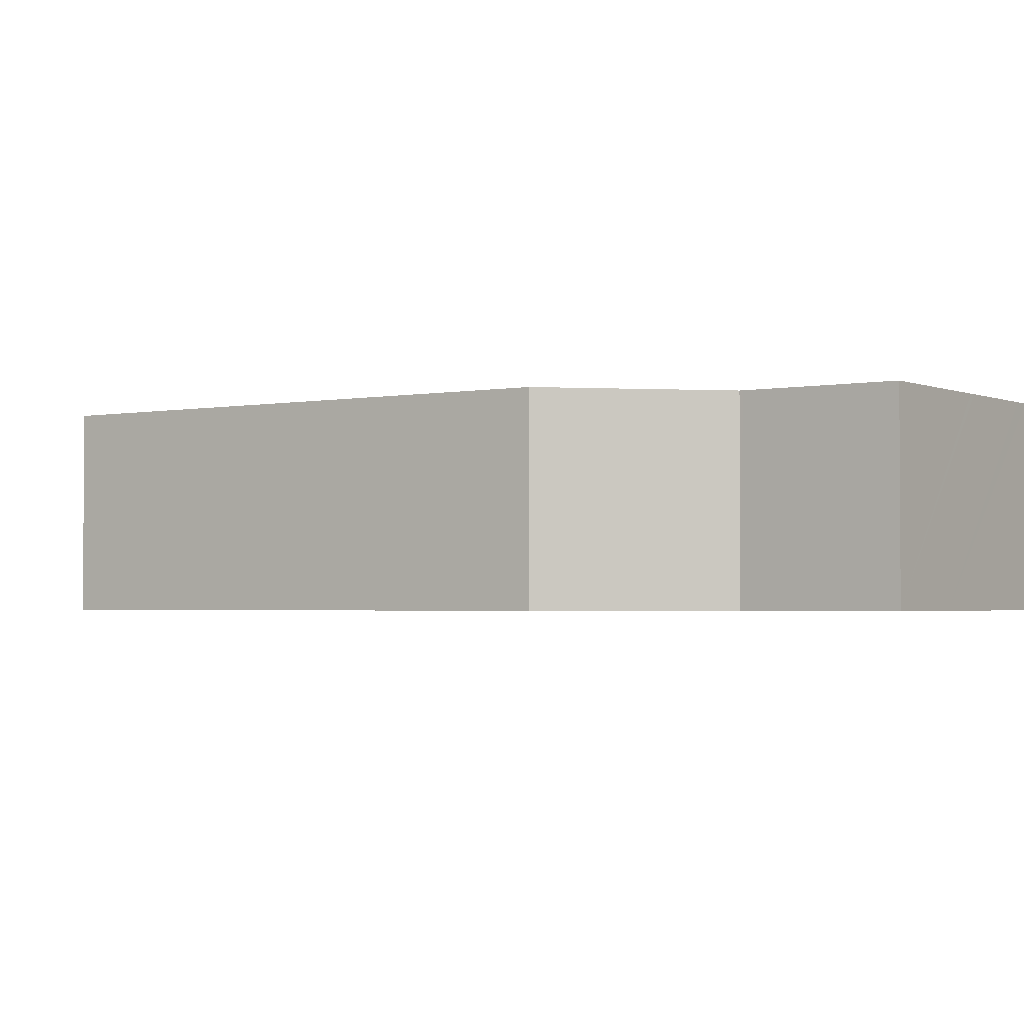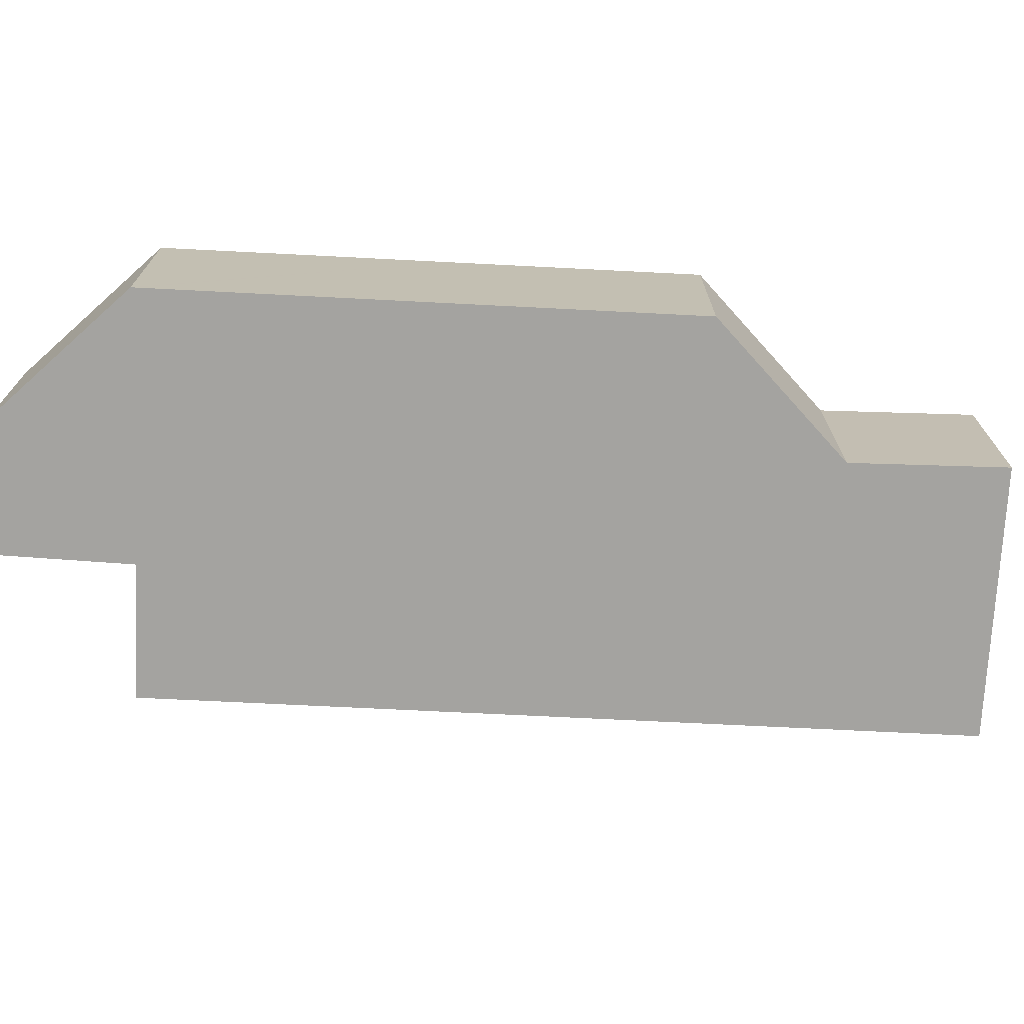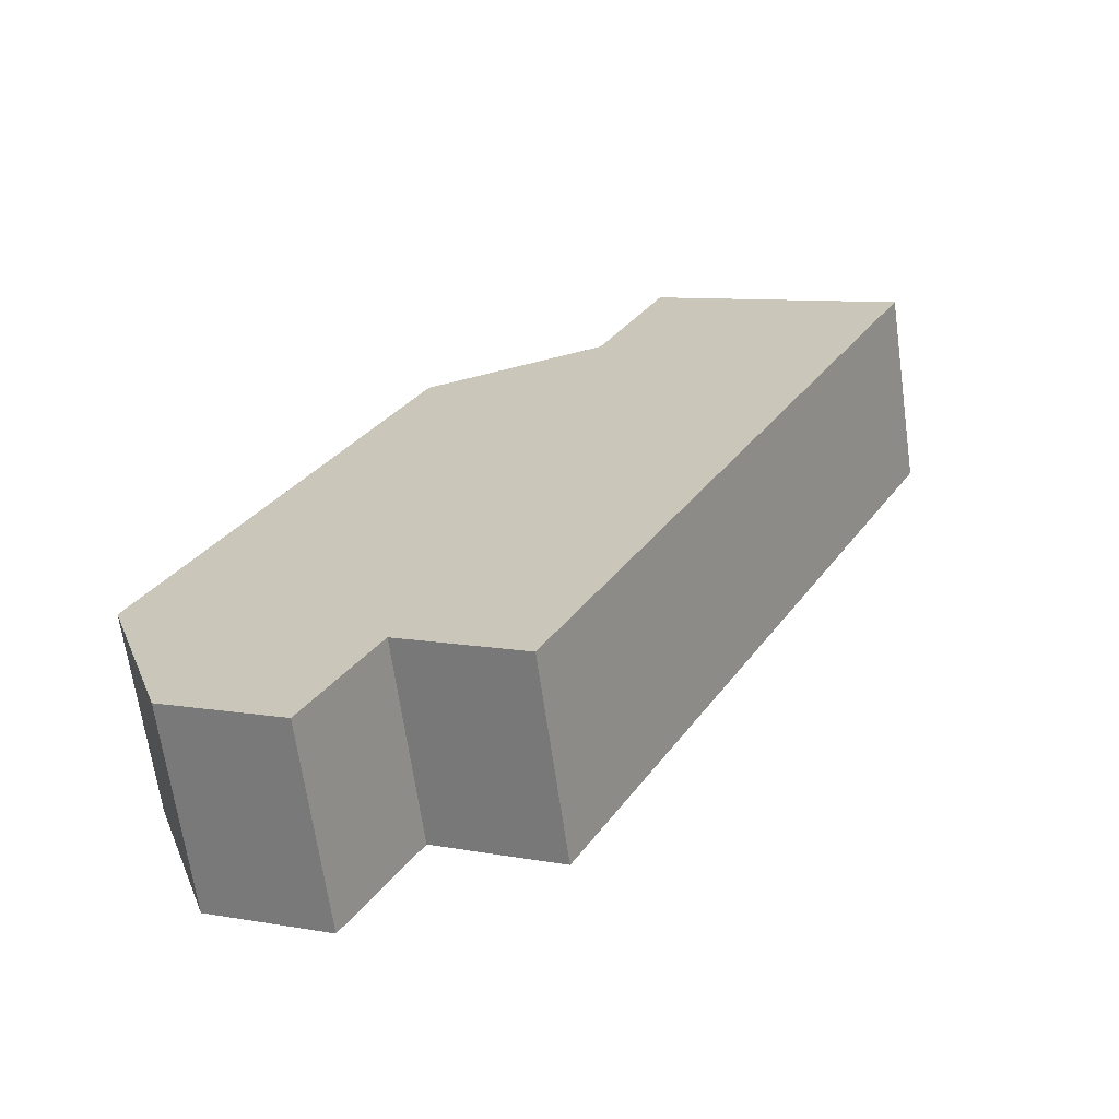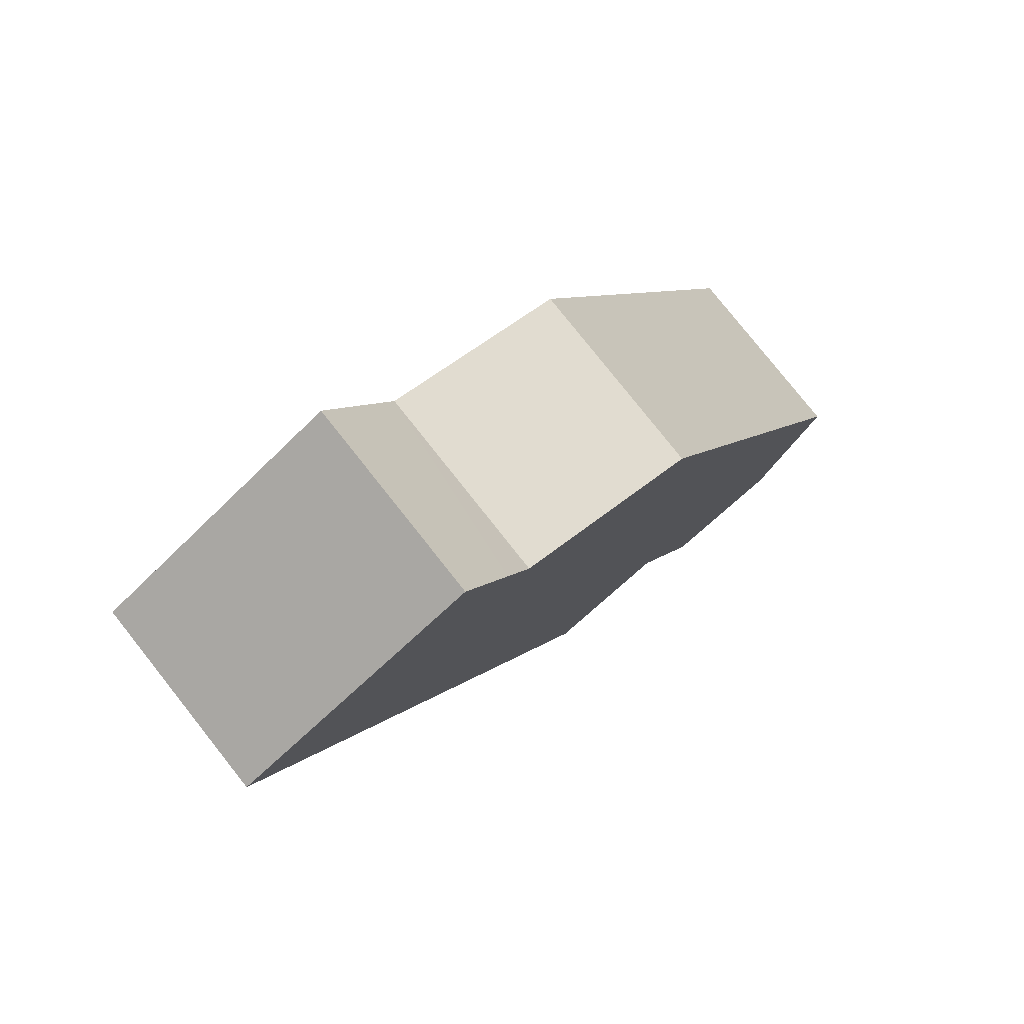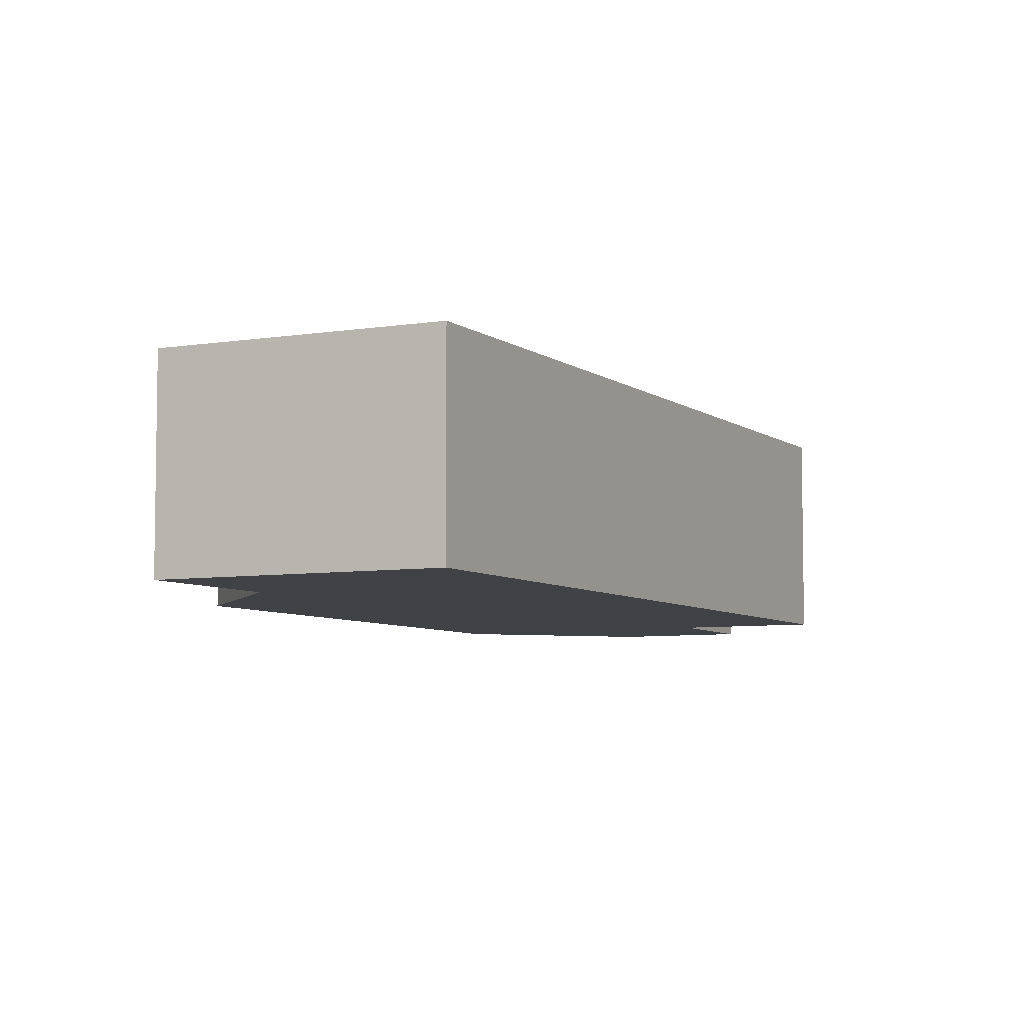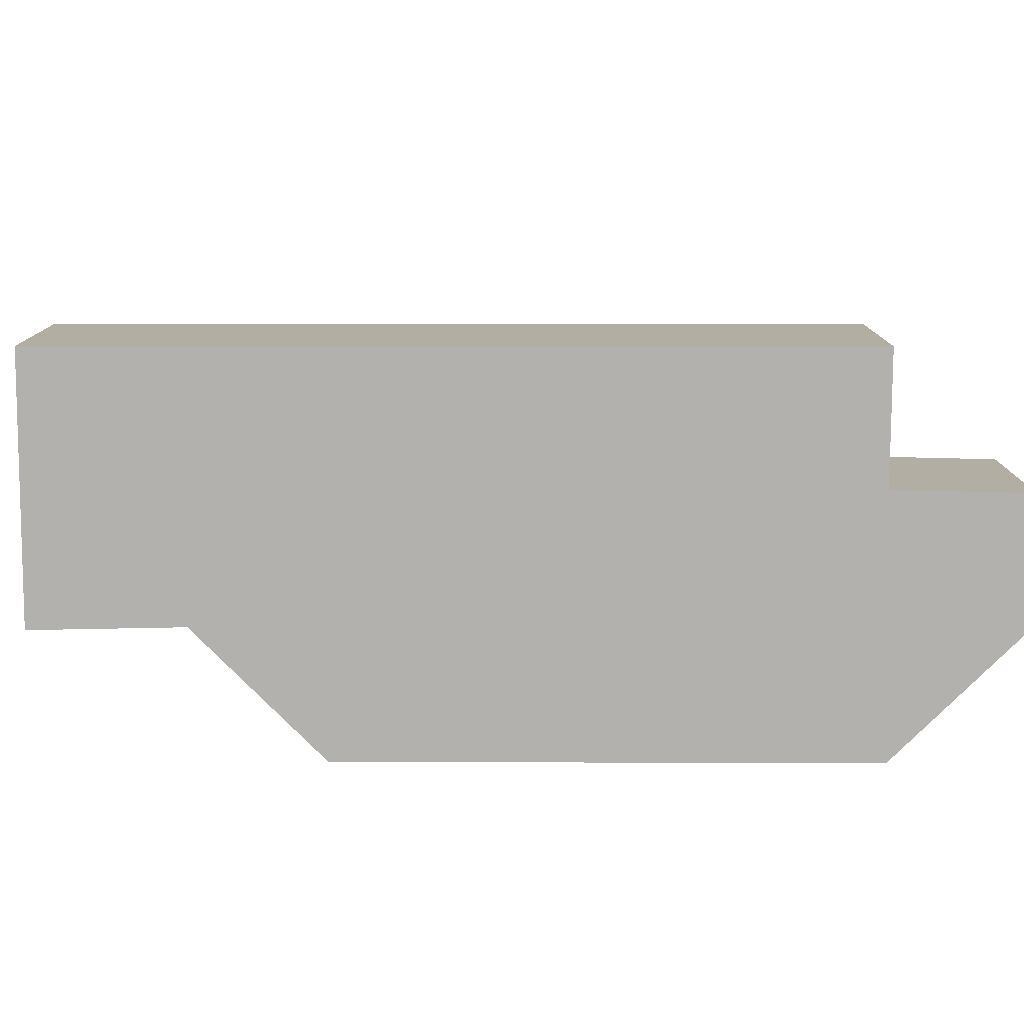
<metadata>
{"format":"obj","ext":"obj","renderer":"f3d","projection":"perspective","resolution":1024,"background":"white","views":[{"elev":-2.3,"azim":-28.0,"up":"+Y"},{"elev":-72.8,"azim":-65.8,"up":"+Y"},{"elev":-66.4,"azim":8.1,"up":"+Z"},{"elev":79.2,"azim":141.6,"up":"+Z"},{"elev":-6.2,"azim":53.7,"up":"+Y"},{"elev":-79.2,"azim":117.0,"up":"+Y"}]}
</metadata>
<code>
v  2.354 7.457 -7.081
v  9.252 7.457 -4.578
v  6.741 7.457 -9.239
v  2.245 7.457 -7.028
v  0 7.457 4.566e-16
v  9.299 7.457 -4.492
v  9.685 7.457 -4.69
v  28.3 7.457 21.25
v  13.96 7.457 -6.887
v  0.076 7.457 0.149
v  5.011 7.457 9.787
v  7.183 7.457 14.03
v  7.544 7.457 14.73
v  8.653 7.457 16.9
v  8.938 7.457 17.46
v  9.451 7.457 18.46
v  16.36 7.457 20.68
v  27.7 7.457 21.57
v  24.27 7.457 23.33
v  16.42 7.457 20.8
v  17.28 7.457 22.57
v  24.04 7.457 23.45
v  18.98 7.457 26.06
v  22.27 7.457 24.36
v  19.25 7.457 25.92
v  18.98 -1.596e-15 26.06
v  19.25 -1.587e-15 25.92
v  22.27 -1.492e-15 24.36
v  28.3 -1.301e-15 21.25
v  24.27 -1.428e-15 23.33
v  24.04 -1.436e-15 23.45
v  27.7 -1.321e-15 21.57
v  13.96 4.217e-16 -6.887
v  9.299 2.751e-16 -4.492
v  6.741 5.657e-16 -9.239
v  9.252 2.803e-16 -4.578
v  9.685 2.872e-16 -4.69
v  2.245 4.303e-16 -7.028
v  2.354 4.336e-16 -7.081
v  0 0 0
v  0.076 -9.124e-18 0.149
v  5.011 -5.993e-16 9.787
v  7.183 -8.591e-16 14.03
v  7.544 -9.022e-16 14.73
v  8.653 -1.035e-15 16.9
v  8.938 -1.069e-15 17.46
v  9.451 -1.13e-15 18.46
v  16.36 -1.266e-15 20.68
v  17.28 -1.382e-15 22.57
v  16.42 -1.274e-15 20.8
g defaultobject
f 1 2 3
f 2 1 4
f 2 4 5
f 2 5 6
f 7 8 9
f 8 7 6
f 8 6 5
f 8 5 10
f 8 10 11
f 8 11 12
f 8 12 13
f 8 13 14
f 8 14 15
f 8 15 16
f 8 16 17
f 8 17 18
f 18 17 19
f 19 17 20
f 19 20 21
f 19 21 22
f 22 21 23
f 22 23 24
f 24 23 25
f 26 25 23
f 25 26 24
f 24 26 22
f 22 26 19
f 19 26 18
f 18 26 27
f 18 27 28
f 18 28 8
f 8 28 29
f 29 28 30
f 30 28 31
f 29 30 32
f 29 9 8
f 9 29 33
f 34 2 6
f 2 34 3
f 3 34 35
f 35 34 36
f 33 7 9
f 7 33 6
f 6 33 34
f 34 33 37
f 35 1 3
f 1 35 4
f 4 35 38
f 38 35 39
f 38 5 4
f 5 38 40
f 40 10 5
f 10 40 11
f 11 40 41
f 11 41 42
f 11 42 12
f 12 42 43
f 12 43 13
f 13 43 14
f 14 43 15
f 15 43 44
f 15 44 16
f 16 44 45
f 16 45 46
f 16 46 47
f 48 20 17
f 20 48 21
f 21 48 23
f 23 48 49
f 23 49 26
f 49 48 50
f 47 17 16
f 17 47 48
f 29 37 33
f 37 29 34
f 34 29 40
f 40 29 41
f 41 29 42
f 42 29 43
f 43 29 44
f 44 29 45
f 45 29 46
f 46 29 47
f 47 29 48
f 48 29 50
f 50 29 49
f 49 29 31
f 49 31 26
f 31 29 32
f 31 32 30
f 26 31 28
f 26 28 27
f 36 39 35
f 39 36 38
f 38 36 40
f 40 36 34

</code>
